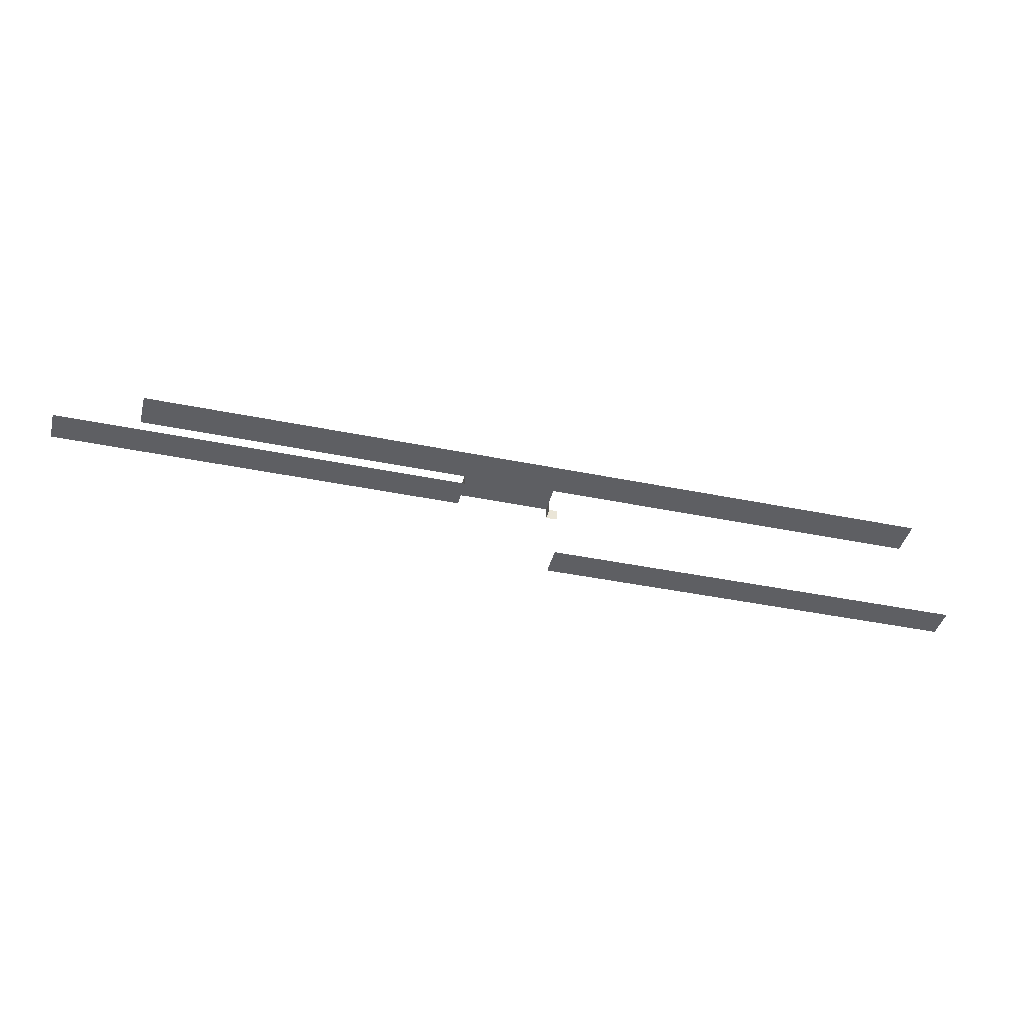
<metadata>
{"format":"obj","ext":"obj","renderer":"f3d","projection":"perspective","resolution":1024,"background":"white","views":[{"elev":-41.2,"azim":166.0,"up":"+Z"}]}
</metadata>
<code>
o collision.002_Plan.004
v -1949 63.96 1188
v -2739 63.96 1185
v -1157 63.96 1188
v -1553 63.96 1188
v -2345 63.96 1188
v 2804 63.96 989.8
v -364.5 63.96 989.8
v 5972 63.96 989.8
v 4388 63.96 989.8
v 1220 63.96 989.8
v 427.6 63.96 989.8
v -2741 63.96 989.8
v 3596 63.96 989.8
v 5180 63.96 989.8
v 2012 63.96 989.8
v -3533 63.96 -198.2
v -6701 63.96 -198.2
v -5117 63.96 -198.2
v -8285 63.96 -198.2
v -2741 63.96 -198.2
v -7493 63.96 -198.2
v -9077 63.96 -198.2
v -4325 63.96 -198.2
v -5909 63.96 -198.2
v 2408 63.96 989.8
v 1616 63.96 989.8
v -760.5 63.96 989.8
v -958.5 63.96 1188
v -1751 63.96 1188
v -1355 63.96 1188
v 5576 63.96 989.8
v 4784 63.96 989.8
v 3992 63.96 989.8
v 3200 63.96 989.8
v -2543 63.96 1188
v -2147 63.96 1188
v -5513 63.96 -198.2
v -6305 63.96 -198.2
v -3929 63.96 -198.2
v -4721 63.96 -198.2
v -8681 63.96 -198.2
v -9473 63.96 -198.2
v -7097 63.96 -198.2
v -7889 63.96 -198.2
v -3137 63.96 -198.2
v 823.6 63.96 989.8
v 31.55 63.96 989.8
v -166.5 63.96 989.8
v 625.6 63.96 989.8
v -2939 63.96 -198.2
v -3335 63.96 -198.2
v -2543 63.96 -198.2
v -7691 63.96 -198.2
v -8087 63.96 -198.2
v -6899 63.96 -198.2
v -7295 63.96 -198.2
v -9275 63.96 -198.2
v -9671 63.96 -198.2
v -8483 63.96 -198.2
v -8879 63.96 -198.2
v -4523 63.96 -198.2
v -4919 63.96 -198.2
v -3731 63.96 -198.2
v -4127 63.96 -198.2
v -6107 63.96 -198.2
v -6503 63.96 -198.2
v -5315 63.96 -198.2
v -5711 63.96 -198.2
v -2543 63.96 989.8
v 3002 63.96 989.8
v 3794 63.96 989.8
v 4586 63.96 989.8
v 5378 63.96 989.8
v -958.5 63.96 989.8
v 1418 63.96 989.8
v 2210 63.96 989.8
v 2606 63.96 989.8
v 1814 63.96 989.8
v -562.5 63.96 989.8
v 5774 63.96 989.8
v 4982 63.96 989.8
v 4190 63.96 989.8
v 3398 63.96 989.8
v 1022 63.96 989.8
v 229.6 63.96 989.8
v 2804 273.5 989.8
v -364.5 273.5 989.8
v 5972 273.5 989.8
v 4388 273.5 989.8
v 1220 273.5 989.8
v 427.6 273.5 989.8
v 3596 273.5 989.8
v 5180 273.5 989.8
v 2012 273.5 989.8
v 2408 273.5 989.8
v 1616 273.5 989.8
v -760.5 273.5 989.8
v -958.5 273.5 1188
v -1157 273.5 1188
v -1751 273.5 1188
v -1949 273.5 1188
v -1355 273.5 1188
v -1553 273.5 1188
v 5576 273.5 989.8
v 4784 273.5 989.8
v 3992 273.5 989.8
v 3200 273.5 989.8
v -2147 273.5 1188
v -2345 273.5 1188
v 823.6 273.5 989.8
v 31.55 273.5 989.8
v -2543 273.5 1188
v -166.5 273.5 989.8
v 625.6 273.5 989.8
v -2543 273.5 989.8
v 3002 273.5 989.8
v 3794 273.5 989.8
v 4586 273.5 989.8
v 5378 273.5 989.8
v -958.5 273.5 989.8
v 1418 273.5 989.8
v 2210 273.5 989.8
v 2606 273.5 989.8
v 1814 273.5 989.8
v -562.5 273.5 989.8
v 5774 273.5 989.8
v 4982 273.5 989.8
v 4190 273.5 989.8
v 3398 273.5 989.8
v 1022 273.5 989.8
v 229.6 273.5 989.8
v 2804 493.4 989.8
v -364.5 493.4 989.8
v 5972 493.4 989.8
v 4388 493.4 989.8
v 1220 493.4 989.8
v 427.6 493.4 989.8
v 3596 493.4 989.8
v 5180 493.4 989.8
v 2012 493.4 989.8
v 2408 493.4 989.8
v 1616 493.4 989.8
v -760.5 493.4 989.8
v -958.5 493.4 1188
v -1157 493.4 1188
v -1751 493.4 1188
v -1949 493.4 1188
v -1355 493.4 1188
v -1553 493.4 1188
v 5576 493.4 989.8
v 4784 493.4 989.8
v 3992 493.4 989.8
v 3200 493.4 989.8
v -2147 493.4 1188
v -2345 493.4 1188
v 823.6 493.4 989.8
v 31.55 493.4 989.8
v -2543 493.4 1188
v -166.5 493.4 989.8
v 625.6 493.4 989.8
v 3002 493.4 989.8
v 3794 493.4 989.8
v 4586 493.4 989.8
v 5378 493.4 989.8
v -958.5 493.4 989.8
v 1418 493.4 989.8
v 2210 493.4 989.8
v 2606 493.4 989.8
v 1814 493.4 989.8
v -562.5 493.4 989.8
v 5774 493.4 989.8
v 4982 493.4 989.8
v 4190 493.4 989.8
v 3398 493.4 989.8
v 1022 493.4 989.8
v 229.6 493.4 989.8
v 2804 589.7 989.8
v -364.5 589.7 989.8
v 5972 589.7 989.8
v 4388 589.7 989.8
v 1220 589.7 989.8
v 427.6 589.7 989.8
v 3596 589.7 989.8
v 5180 589.7 989.8
v 2012 589.7 989.8
v 2408 589.7 989.8
v 1616 589.7 989.8
v -760.5 589.7 989.8
v -958.5 589.7 1188
v -1157 589.7 1188
v -1751 589.7 1188
v -1949 589.7 1188
v -1355 589.7 1188
v -1553 589.7 1188
v 5576 589.7 989.8
v 4784 589.7 989.8
v 3992 589.7 989.8
v 3200 589.7 989.8
v -2147 589.7 1188
v -2345 589.7 1188
v 823.6 589.7 989.8
v 31.55 589.7 989.8
v -2543 589.7 1188
v -166.5 589.7 989.8
v 625.6 589.7 989.8
v 3002 589.7 989.8
v 3794 589.7 989.8
v 4586 589.7 989.8
v 5378 589.7 989.8
v -958.5 589.7 989.8
v 1418 589.7 989.8
v 2210 589.7 989.8
v 2606 589.7 989.8
v 1814 589.7 989.8
v -562.5 589.7 989.8
v 5774 589.7 989.8
v 4982 589.7 989.8
v 4190 589.7 989.8
v 3398 589.7 989.8
v 1022 589.7 989.8
v 229.6 589.7 989.8
v -3533 232.1 -198.2
v -6701 232.1 -198.2
v -5117 232.1 -198.2
v -8285 232.1 -198.2
v -2741 232.1 -198.2
v -7493 232.1 -198.2
v -9077 232.1 -198.2
v -4325 232.1 -198.2
v -5909 232.1 -198.2
v -5513 232.1 -198.2
v -6305 232.1 -198.2
v -3929 232.1 -198.2
v -4721 232.1 -198.2
v -8681 232.1 -198.2
v -9473 232.1 -198.2
v -7097 232.1 -198.2
v -7889 232.1 -198.2
v -3137 232.1 -198.2
v -2939 232.1 -198.2
v -3335 232.1 -198.2
v -2543 232.1 -198.2
v -7691 232.1 -198.2
v -8087 232.1 -198.2
v -6899 232.1 -198.2
v -7295 232.1 -198.2
v -9275 232.1 -198.2
v -9671 232.1 -198.2
v -8483 232.1 -198.2
v -8879 232.1 -198.2
v -4523 232.1 -198.2
v -4919 232.1 -198.2
v -3731 232.1 -198.2
v -4127 232.1 -198.2
v -6107 232.1 -198.2
v -6503 232.1 -198.2
v -5315 232.1 -198.2
v -5711 232.1 -198.2
v -3533 404.3 -198.2
v -6701 404.3 -198.2
v -5117 404.3 -198.2
v -8285 404.3 -198.2
v -2741 404.3 -198.2
v -7493 404.3 -198.2
v -9077 404.3 -198.2
v -4325 404.3 -198.2
v -5909 404.3 -198.2
v -5513 404.3 -198.2
v -6305 404.3 -198.2
v -3929 404.3 -198.2
v -4721 404.3 -198.2
v -8681 404.3 -198.2
v -9473 404.3 -198.2
v -7097 404.3 -198.2
v -7889 404.3 -198.2
v -3137 404.3 -198.2
v -2939 404.3 -198.2
v -3335 404.3 -198.2
v -2543 404.3 -198.2
v -7691 404.3 -198.2
v -8087 404.3 -198.2
v -6899 404.3 -198.2
v -7295 404.3 -198.2
v -9275 404.3 -198.2
v -9671 404.3 -198.2
v -8483 404.3 -198.2
v -8879 404.3 -198.2
v -4523 404.3 -198.2
v -4919 404.3 -198.2
v -3731 404.3 -198.2
v -4127 404.3 -198.2
v -6107 404.3 -198.2
v -6503 404.3 -198.2
v -5315 404.3 -198.2
v -5711 404.3 -198.2
v -3533 563.6 -198.2
v -6701 563.6 -198.2
v -5117 563.6 -198.2
v -8285 563.6 -198.2
v -2741 563.6 -198.2
v -7493 563.6 -198.2
v -9077 563.6 -198.2
v -4325 563.6 -198.2
v -5909 563.6 -198.2
v -5513 563.6 -198.2
v -6305 563.6 -198.2
v -3929 563.6 -198.2
v -4721 563.6 -198.2
v -8681 563.6 -198.2
v -9473 563.6 -198.2
v -7097 563.6 -198.2
v -7889 563.6 -198.2
v -3137 563.6 -198.2
v -2939 563.6 -198.2
v -3335 563.6 -198.2
v -2543 563.6 -198.2
v -7691 563.6 -198.2
v -8087 563.6 -198.2
v -6899 563.6 -198.2
v -7295 563.6 -198.2
v -9275 563.6 -198.2
v -9671 563.6 -198.2
v -8483 563.6 -198.2
v -8879 563.6 -198.2
v -4523 563.6 -198.2
v -4919 563.6 -198.2
v -3731 563.6 -198.2
v -4127 563.6 -198.2
v -6107 563.6 -198.2
v -6503 563.6 -198.2
v -5315 563.6 -198.2
v -5711 563.6 -198.2
f 34 83 129 107
f 29 4 103 100
f 36 1 101 108
f 35 5 109 112
f 84 10 90 130
f 79 7 87 125
f 82 9 89 128
f 46 84 130 110
f 3 28 98 99
f 27 79 125 97
f 22 60 250 228
f 37 67 257 231
f 59 19 225 249
f 51 45 239 241
f 41 59 249 235
f 16 51 241 222
f 64 39 233 254
f 23 64 254 229
f 33 82 128 106
f 74 27 97 120
f 66 38 232 256
f 50 20 226 240
f 56 43 237 246
f 17 66 256 223
f 45 50 240 239
f 63 16 222 253
f 21 56 246 227
f 39 63 253 233
f 58 42 236 248
f 65 24 230 255
f 2 35 69 12
f 71 33 106 117
f 13 71 117 92
f 28 74 120 98
f 49 46 110 114
f 76 25 95 122
f 73 31 104 119
f 11 49 114 91
f 15 76 122 94
f 14 73 119 93
f 89 118 163 135
f 125 87 133 170
f 97 125 170 143
f 117 106 152 162
f 131 91 137 176
f 92 117 162 138
f 124 94 140 169
f 111 131 176 157
f 96 124 169 142
f 116 107 153 161
f 130 90 136 175
f 86 116 161 132
f 123 86 132 168
f 110 130 175 156
f 95 123 168 141
f 122 95 141 167
f 114 110 156 160
f 94 122 167 140
f 91 114 160 137
f 1 29 100 101
f 47 85 131 111
f 30 3 99 102
f 83 13 92 129
f 4 30 102 103
f 85 11 91 131
f 5 36 108 109
f 25 77 123 95
f 77 6 86 123
f 9 72 118 89
f 31 80 126 104
f 10 75 121 90
f 7 48 113 87
f 72 32 105 118
f 80 8 88 126
f 75 26 96 121
f 48 47 111 113
f 6 70 116 86
f 26 78 124 96
f 70 34 107 116
f 78 15 94 124
f 69 35 112 115
f 32 81 127 105
f 81 14 93 127
f 164 150 195 209
f 149 148 193 194
f 139 164 209 184
f 147 146 191 192
f 145 144 189 190
f 163 151 196 208
f 135 163 208 180
f 170 133 178 215
f 143 170 215 188
f 162 152 197 207
f 176 137 182 221
f 138 162 207 183
f 169 140 185 214
f 157 176 221 202
f 142 169 214 187
f 161 153 198 206
f 175 136 181 220
f 132 161 206 177
f 168 132 177 213
f 156 175 220 201
f 141 168 213 186
f 118 105 151 163
f 99 98 144 145
f 101 100 146 147
f 93 119 164 139
f 103 102 148 149
f 119 104 150 164
f 104 126 171 150
f 126 88 134 171
f 100 103 149 146
f 102 99 145 148
f 105 127 172 151
f 109 108 154 155
f 127 93 139 172
f 98 120 165 144
f 112 109 155 158
f 108 101 147 154
f 106 128 173 152
f 120 97 143 165
f 128 89 135 173
f 87 113 159 133
f 90 121 166 136
f 113 111 157 159
f 107 129 174 153
f 121 96 142 166
f 129 92 138 174
f 150 171 216 195
f 171 134 179 216
f 146 149 194 191
f 148 145 190 193
f 151 172 217 196
f 155 154 199 200
f 172 139 184 217
f 144 165 210 189
f 158 155 200 203
f 154 147 192 199
f 152 173 218 197
f 165 143 188 210
f 173 135 180 218
f 133 159 204 178
f 136 166 211 181
f 159 157 202 204
f 153 174 219 198
f 166 142 187 211
f 174 138 183 219
f 137 160 205 182
f 140 167 212 185
f 160 156 201 205
f 167 141 186 212
f 252 234 271 289
f 238 243 280 275
f 224 252 289 261
f 226 242 279 263
f 251 229 266 288
f 234 251 288 271
f 241 239 276 278
f 222 241 278 259
f 250 235 272 287
f 228 250 287 265
f 240 226 263 277
f 258 231 268 295
f 239 240 277 276
f 249 225 262 286
f 230 258 295 267
f 235 249 286 272
f 257 224 261 294
f 248 236 273 285
f 231 257 294 268
f 67 18 224 257
f 44 53 243 238
f 60 41 235 250
f 53 21 227 243
f 24 68 258 230
f 40 61 251 234
f 68 37 231 258
f 19 54 244 225
f 61 23 229 251
f 54 44 238 244
f 20 52 242 226
f 18 62 252 224
f 62 40 234 252
f 42 57 247 236
f 57 22 228 247
f 43 55 245 237
f 38 65 255 232
f 55 17 223 245
f 264 283 320 301
f 269 292 329 306
f 282 260 297 319
f 291 270 307 328
f 274 282 319 311
f 266 291 328 303
f 281 275 312 318
f 290 259 296 327
f 262 281 318 299
f 270 290 327 307
f 280 264 301 317
f 289 271 308 326
f 275 280 317 312
f 261 289 326 298
f 263 279 316 300
f 288 266 303 325
f 243 227 264 280
f 233 253 290 270
f 225 244 281 262
f 253 222 259 290
f 244 238 275 281
f 229 254 291 266
f 237 245 282 274
f 254 233 270 291
f 245 223 260 282
f 232 255 292 269
f 227 246 283 264
f 255 230 267 292
f 246 237 274 283
f 223 256 293 260
f 236 247 284 273
f 256 232 269 293
f 247 228 265 284
f 292 267 304 329
f 283 274 311 320
f 260 293 330 297
f 273 284 321 310
f 293 269 306 330
f 284 265 302 321
f 268 294 331 305
f 285 273 310 322
f 294 261 298 331
f 272 286 323 309
f 267 295 332 304
f 286 262 299 323
f 276 277 314 313
f 295 268 305 332
f 277 263 300 314
f 265 287 324 302
f 287 272 309 324
f 259 278 315 296
f 278 276 313 315
f 271 288 325 308
o collision.003_Plan.005
v -3533 63.96 1647
v 2804 63.96 1647
v -364.5 63.96 1647
v -6701 63.96 1647
v -8285 63.96 1647
v 4388 63.96 1647
v -1949 63.96 1647
v 1220 63.96 1647
v -5117 63.96 1647
v -4325 63.96 1647
v -5909 63.96 1647
v 2012 63.96 1647
v 427.6 63.96 1647
v -1157 63.96 1647
v -2741 63.96 1647
v 3596 63.96 1647
v -7493 63.96 1647
v -9077 63.96 1647
v -7889 63.96 1647
v 3200 63.96 1647
v -3137 63.96 1647
v -1553 63.96 1647
v 31.55 63.96 1647
v 1616 63.96 1647
v -6305 63.96 1647
v -4721 63.96 1647
v -3929 63.96 1647
v -5513 63.96 1647
v 2408 63.96 1647
v 823.6 63.96 1647
v -760.5 63.96 1647
v -2345 63.96 1647
v 3992 63.96 1647
v -7097 63.96 1647
v -8681 63.96 1647
v -8879 63.96 1647
v -7295 63.96 1647
v 3794 63.96 1647
v -2543 63.96 1647
v -958.5 63.96 1647
v 625.6 63.96 1647
v 2210 63.96 1647
v -5711 63.96 1647
v -4127 63.96 1647
v -4919 63.96 1647
v -6503 63.96 1647
v 1418 63.96 1647
v -166.5 63.96 1647
v -1751 63.96 1647
v -3335 63.96 1647
v 4586 63.96 1647
v 3002 63.96 1647
v -8087 63.96 1647
v -9275 63.96 1647
v -7691 63.96 1647
v 3398 63.96 1647
v -2939 63.96 1647
v -1355 63.96 1647
v 229.6 63.96 1647
v 1814 63.96 1647
v -6107 63.96 1647
v -4523 63.96 1647
v -3731 63.96 1647
v -5315 63.96 1647
v 2606 63.96 1647
v 1022 63.96 1647
v -562.5 63.96 1647
v -2147 63.96 1647
v 4190 63.96 1647
v -6899 63.96 1647
v -8483 63.96 1647
v -3533 323.9 1647
v 2804 323.9 1647
v -364.5 323.9 1647
v -6701 323.9 1647
v -8285 323.9 1647
v 4388 323.9 1647
v -1949 323.9 1647
v 1220 323.9 1647
v -5117 323.9 1647
v -4325 323.9 1647
v -5909 323.9 1647
v 2012 323.9 1647
v 427.6 323.9 1647
v -1157 323.9 1647
v -2741 323.9 1647
v 3596 323.9 1647
v -7493 323.9 1647
v -9077 323.9 1647
v -7889 323.9 1647
v 3200 323.9 1647
v -3137 323.9 1647
v -1553 323.9 1647
v 31.55 323.9 1647
v 1616 323.9 1647
v -6305 323.9 1647
v -4721 323.9 1647
v -3929 323.9 1647
v -5513 323.9 1647
v 2408 323.9 1647
v 823.6 323.9 1647
v -760.5 323.9 1647
v -2345 323.9 1647
v 3992 323.9 1647
v -7097 323.9 1647
v -8681 323.9 1647
v -8879 323.9 1647
v -7295 323.9 1647
v 3794 323.9 1647
v -2543 323.9 1647
v -958.5 323.9 1647
v 625.6 323.9 1647
v 2210 323.9 1647
v -5711 323.9 1647
v -4127 323.9 1647
v -4919 323.9 1647
v -6503 323.9 1647
v 1418 323.9 1647
v -166.5 323.9 1647
v -1751 323.9 1647
v -3335 323.9 1647
v 4586 323.9 1647
v 3002 323.9 1647
v -8087 323.9 1647
v -9275 323.9 1647
v -7691 323.9 1647
v 3398 323.9 1647
v -2939 323.9 1647
v -1355 323.9 1647
v 229.6 323.9 1647
v 1814 323.9 1647
v -6107 323.9 1647
v -4523 323.9 1647
v -3731 323.9 1647
v -5315 323.9 1647
v 2606 323.9 1647
v 1022 323.9 1647
v -562.5 323.9 1647
v -2147 323.9 1647
v 4190 323.9 1647
v -6899 323.9 1647
v -8483 323.9 1647
v -3533 577.3 1647
v 2804 577.3 1647
v -364.5 577.3 1647
v -6701 577.3 1647
v -8285 577.3 1647
v 4388 577.3 1647
v -1949 577.3 1647
v 1220 577.3 1647
v -5117 577.3 1647
v -4325 577.3 1647
v -5909 577.3 1647
v 2012 577.3 1647
v 427.6 577.3 1647
v -1157 577.3 1647
v -2741 577.3 1647
v 3596 577.3 1647
v -7493 577.3 1647
v -9077 577.3 1647
v -7889 577.3 1647
v 3200 577.3 1647
v -3137 577.3 1647
v -1553 577.3 1647
v 31.55 577.3 1647
v 1616 577.3 1647
v -6305 577.3 1647
v -4721 577.3 1647
v -3929 577.3 1647
v -5513 577.3 1647
v 2408 577.3 1647
v 823.6 577.3 1647
v -760.5 577.3 1647
v -2345 577.3 1647
v 3992 577.3 1647
v -7097 577.3 1647
v -8681 577.3 1647
v -8879 577.3 1647
v -7295 577.3 1647
v 3794 577.3 1647
v -2543 577.3 1647
v -958.5 577.3 1647
v 625.6 577.3 1647
v 2210 577.3 1647
v -5711 577.3 1647
v -4127 577.3 1647
v -4919 577.3 1647
v -6503 577.3 1647
v 1418 577.3 1647
v -166.5 577.3 1647
v -1751 577.3 1647
v -3335 577.3 1647
v 4586 577.3 1647
v 3002 577.3 1647
v -8087 577.3 1647
v -9275 577.3 1647
v -7691 577.3 1647
v 3398 577.3 1647
v -2939 577.3 1647
v -1355 577.3 1647
v 229.6 577.3 1647
v 1814 577.3 1647
v -6107 577.3 1647
v -4523 577.3 1647
v -3731 577.3 1647
v -5315 577.3 1647
v 2606 577.3 1647
v 1022 577.3 1647
v -562.5 577.3 1647
v -2147 577.3 1647
v 4190 577.3 1647
v -6899 577.3 1647
v -8483 577.3 1647
v -3533 661.6 1647
v 2804 661.6 1647
v -364.5 661.6 1647
v -6701 661.6 1647
v -8285 661.6 1647
v 4388 661.6 1647
v -1949 661.6 1647
v 1220 661.6 1647
v -5117 661.6 1647
v -4325 661.6 1647
v -5909 661.6 1647
v 2012 661.6 1647
v 427.6 661.6 1647
v -1157 661.6 1647
v -2741 661.6 1647
v 3596 661.6 1647
v -7493 661.6 1647
v -9077 661.6 1647
v -7889 661.6 1647
v 3200 661.6 1647
v -3137 661.6 1647
v -1553 661.6 1647
v 31.55 661.6 1647
v 1616 661.6 1647
v -6305 661.6 1647
v -4721 661.6 1647
v -3929 661.6 1647
v -5513 661.6 1647
v 2408 661.6 1647
v 823.6 661.6 1647
v -760.5 661.6 1647
v -2345 661.6 1647
v 3992 661.6 1647
v -7097 661.6 1647
v -8681 661.6 1647
v -8879 661.6 1647
v -7295 661.6 1647
v 3794 661.6 1647
v -2543 661.6 1647
v -958.5 661.6 1647
v 625.6 661.6 1647
v 2210 661.6 1647
v -5711 661.6 1647
v -4127 661.6 1647
v -4919 661.6 1647
v -6503 661.6 1647
v 1418 661.6 1647
v -166.5 661.6 1647
v -1751 661.6 1647
v -3335 661.6 1647
v 4586 661.6 1647
v 3002 661.6 1647
v -8087 661.6 1647
v -9275 661.6 1647
v -7691 661.6 1647
v 3398 661.6 1647
v -2939 661.6 1647
v -1355 661.6 1647
v 229.6 661.6 1647
v 1814 661.6 1647
v -6107 661.6 1647
v -4523 661.6 1647
v -3731 661.6 1647
v -5315 661.6 1647
v 2606 661.6 1647
v 1022 661.6 1647
v -562.5 661.6 1647
v -2147 661.6 1647
v 4190 661.6 1647
v -6899 661.6 1647
v -8483 661.6 1647
f 349 369 440 420
f 396 341 412 467
f 348 370 441 419
f 395 333 404 466
f 394 342 413 465
f 347 371 442 418
f 393 343 414 464
f 346 372 443 417
f 363 399 470 434
f 364 400 471 435
f 392 344 415 463
f 391 345 416 462
f 365 401 472 436
f 366 402 473 437
f 345 373 444 416
f 367 403 474 438
f 344 374 445 415
f 390 346 417 461
f 343 375 446 414
f 389 347 418 460
f 342 376 447 413
f 341 377 448 412
f 388 348 419 459
f 336 378 449 407
f 387 349 420 458
f 386 350 421 457
f 340 379 450 411
f 335 380 451 406
f 385 351 422 456
f 384 352 423 455
f 382 353 424 453
f 381 354 425 452
f 458 420 491 529
f 437 473 544 508
f 457 421 492 528
f 438 474 545 509
f 456 422 493 527
f 455 423 494 526
f 453 424 495 524
f 452 425 496 523
f 451 426 497 522
f 450 427 498 521
f 449 428 499 520
f 448 429 500 519
f 447 430 501 518
f 446 431 502 517
f 445 432 503 516
f 444 433 504 515
f 443 434 505 514
f 442 435 506 513
f 441 436 507 512
f 440 437 508 511
f 439 438 509 510
f 421 439 510 492
f 420 440 511 491
f 419 441 512 490
f 418 442 513 489
f 417 443 514 488
f 416 444 515 487
f 415 445 516 486
f 414 446 517 485
f 362 398 469 433
f 350 368 439 421
f 361 397 468 432
f 368 367 438 439
f 397 334 405 468
f 369 366 437 440
f 398 340 411 469
f 370 365 436 441
f 360 396 467 431
f 359 395 466 430
f 371 364 435 442
f 358 394 465 429
f 372 363 434 443
f 357 393 464 428
f 399 335 406 470
f 400 339 410 471
f 356 392 463 427
f 355 391 462 426
f 401 338 409 472
f 373 362 433 444
f 402 336 407 473
f 374 361 432 445
f 403 337 408 474
f 375 360 431 446
f 354 390 461 425
f 376 359 430 447
f 353 389 460 424
f 377 358 429 448
f 378 357 428 449
f 352 388 459 423
f 351 387 458 422
f 379 356 427 450
f 380 355 426 451
f 337 385 456 408
f 334 384 455 405
f 338 383 454 409
f 333 382 453 404
f 339 381 452 410
f 509 545 616 580
f 527 493 564 598
f 526 494 565 597
f 524 495 566 595
f 523 496 567 594
f 522 497 568 593
f 521 498 569 592
f 520 499 570 591
f 519 500 571 590
f 518 501 572 589
f 517 502 573 588
f 516 503 574 587
f 515 504 575 586
f 514 505 576 585
f 513 506 577 584
f 512 507 578 583
f 511 508 579 582
f 510 509 580 581
f 492 510 581 563
f 491 511 582 562
f 490 512 583 561
f 489 513 584 560
f 488 514 585 559
f 487 515 586 558
f 486 516 587 557
f 485 517 588 556
f 484 518 589 555
f 483 519 590 554
f 478 520 591 549
f 482 521 592 553
f 436 472 543 507
f 459 419 490 530
f 435 471 542 506
f 460 418 489 531
f 434 470 541 505
f 461 417 488 532
f 433 469 540 504
f 462 416 487 533
f 432 468 539 503
f 463 415 486 534
f 431 467 538 502
f 464 414 485 535
f 430 466 537 501
f 465 413 484 536
f 429 465 536 500
f 466 404 475 537
f 428 464 535 499
f 467 412 483 538
f 427 463 534 498
f 468 405 476 539
f 426 462 533 497
f 469 411 482 540
f 425 461 532 496
f 470 406 477 541
f 424 460 531 495
f 471 410 481 542
f 423 459 530 494
f 472 409 480 543
f 422 458 529 493
f 473 407 478 544
f 408 456 527 479
f 474 408 479 545
f 405 455 526 476
f 409 454 525 480
f 404 453 524 475
f 410 452 523 481
f 406 451 522 477
f 411 450 521 482
f 407 449 520 478
f 412 448 519 483
f 413 447 518 484
f 528 492 563 599
f 508 544 615 579
f 529 491 562 600
f 507 543 614 578
f 530 490 561 601
f 506 542 613 577
f 531 489 560 602
f 505 541 612 576
f 532 488 559 603
f 504 540 611 575
f 533 487 558 604
f 503 539 610 574
f 534 486 557 605
f 502 538 609 573
f 535 485 556 606
f 501 537 608 572
f 536 484 555 607
f 500 536 607 571
f 537 475 546 608
f 499 535 606 570
f 538 483 554 609
f 498 534 605 569
f 539 476 547 610
f 497 533 604 568
f 540 482 553 611
f 496 532 603 567
f 541 477 548 612
f 495 531 602 566
f 542 481 552 613
f 494 530 601 565
f 543 480 551 614
f 493 529 600 564
f 544 478 549 615
f 479 527 598 550
f 545 479 550 616
f 476 526 597 547
f 480 525 596 551
f 475 524 595 546
f 481 523 594 552
f 477 522 593 548

</code>
